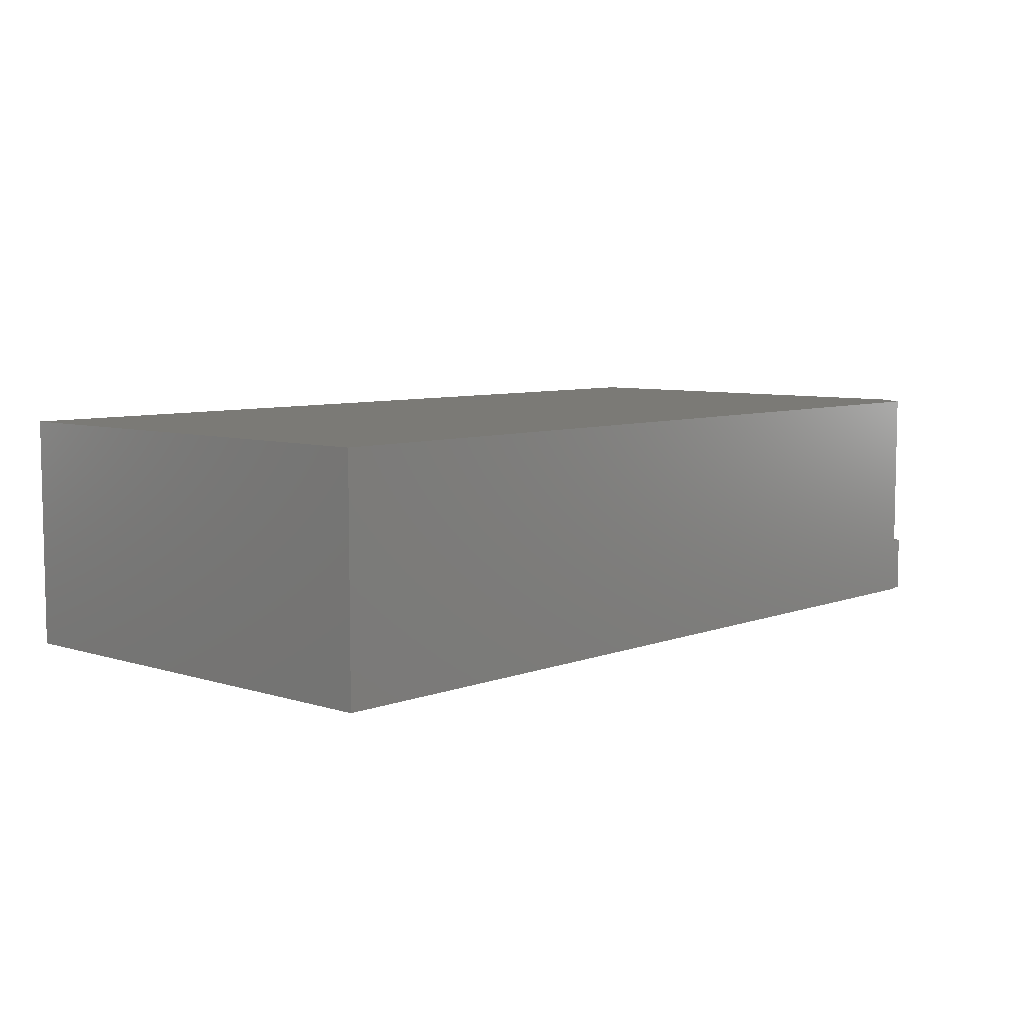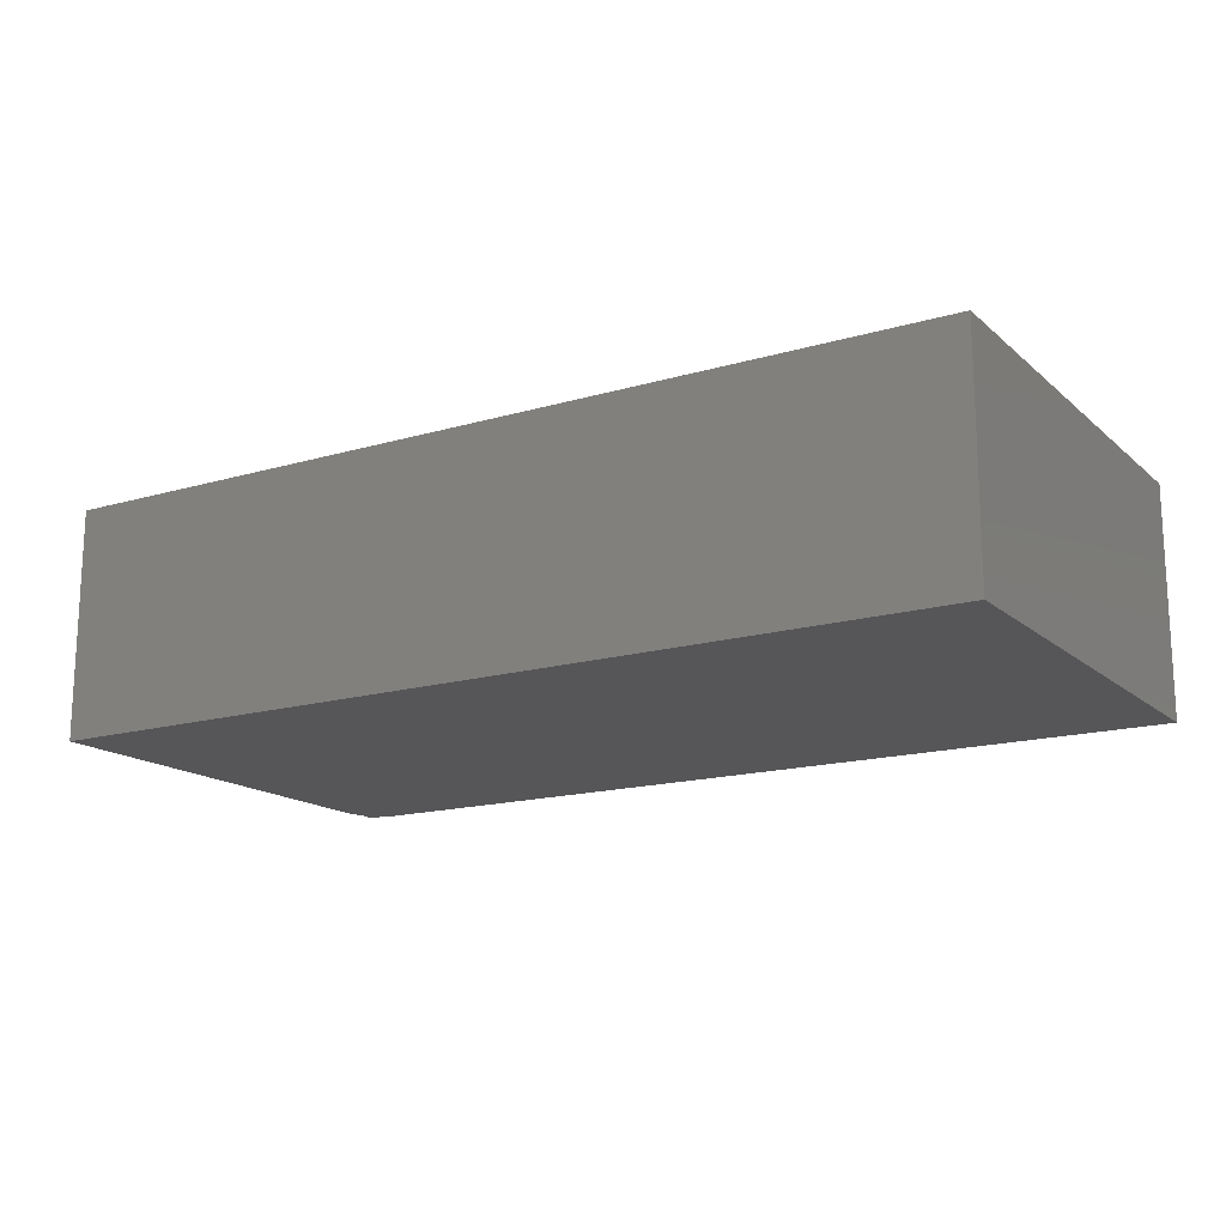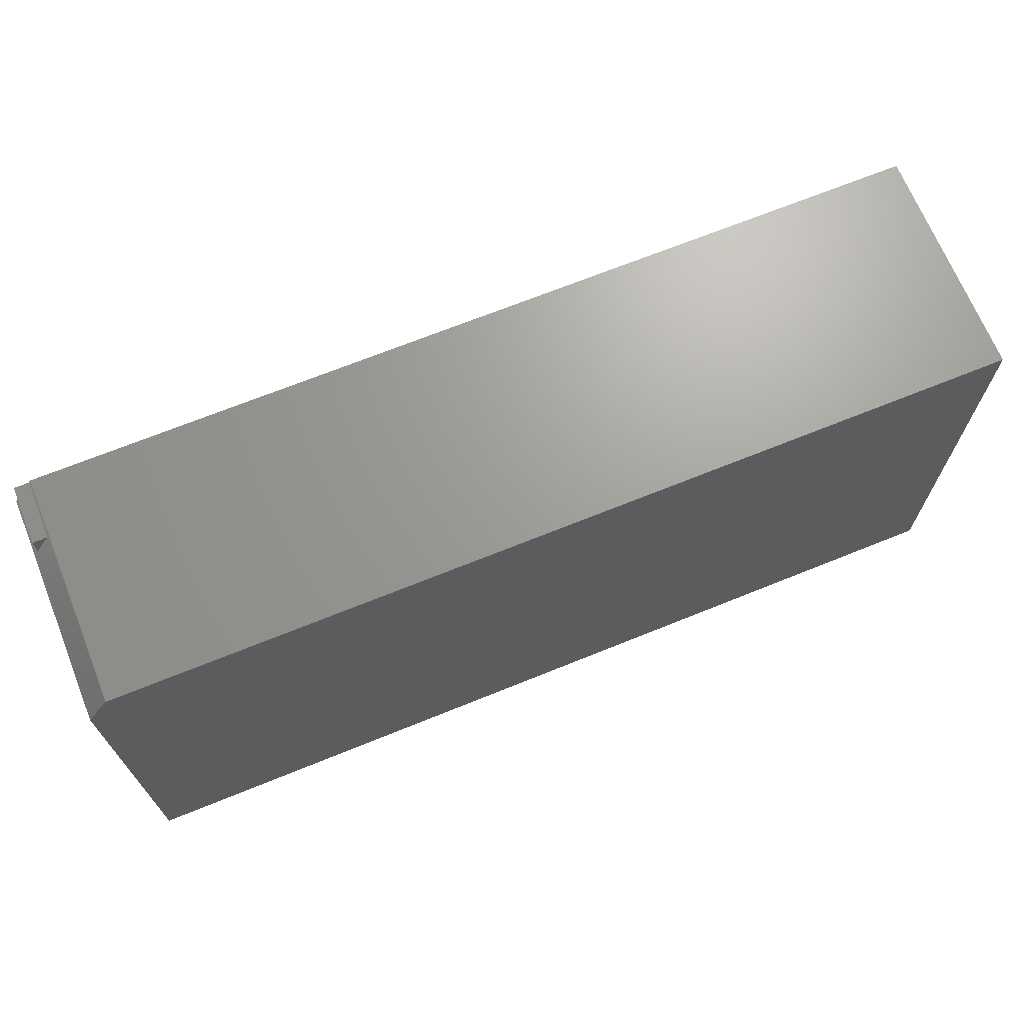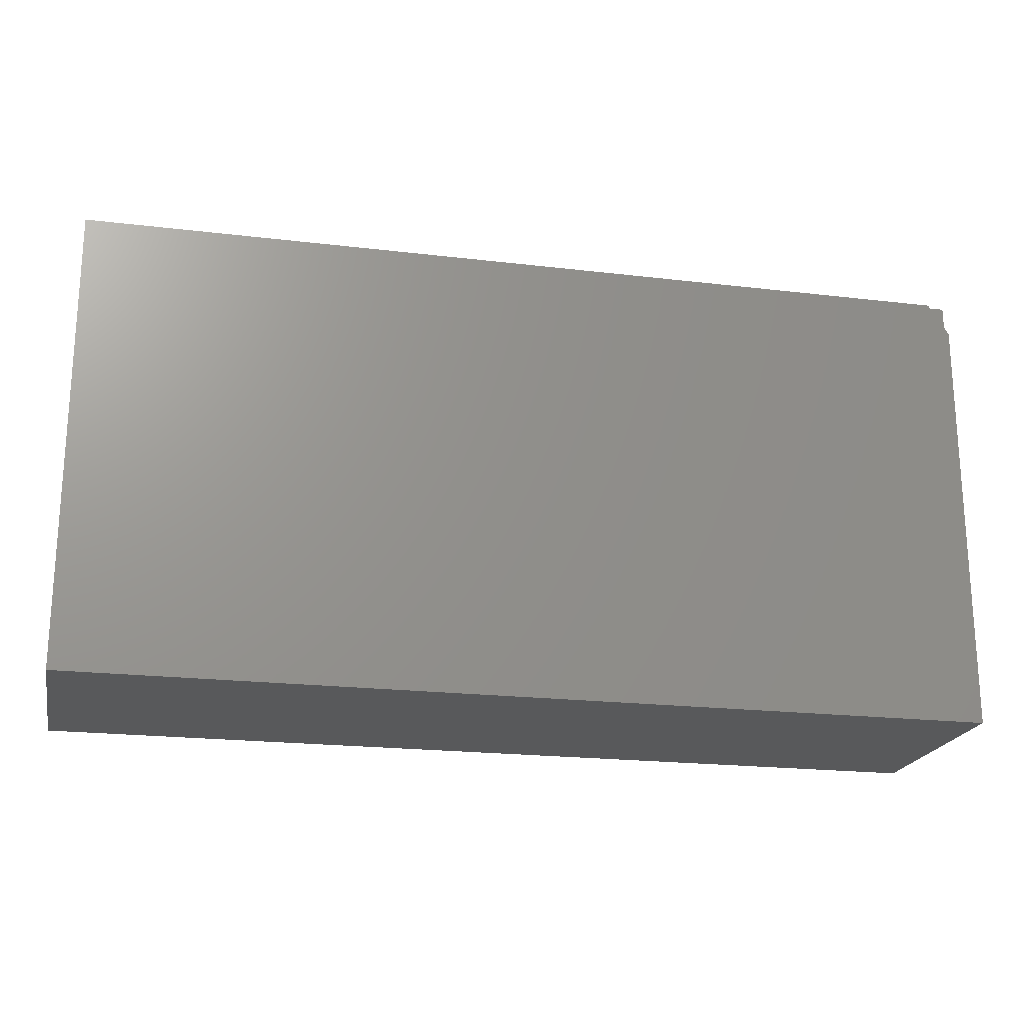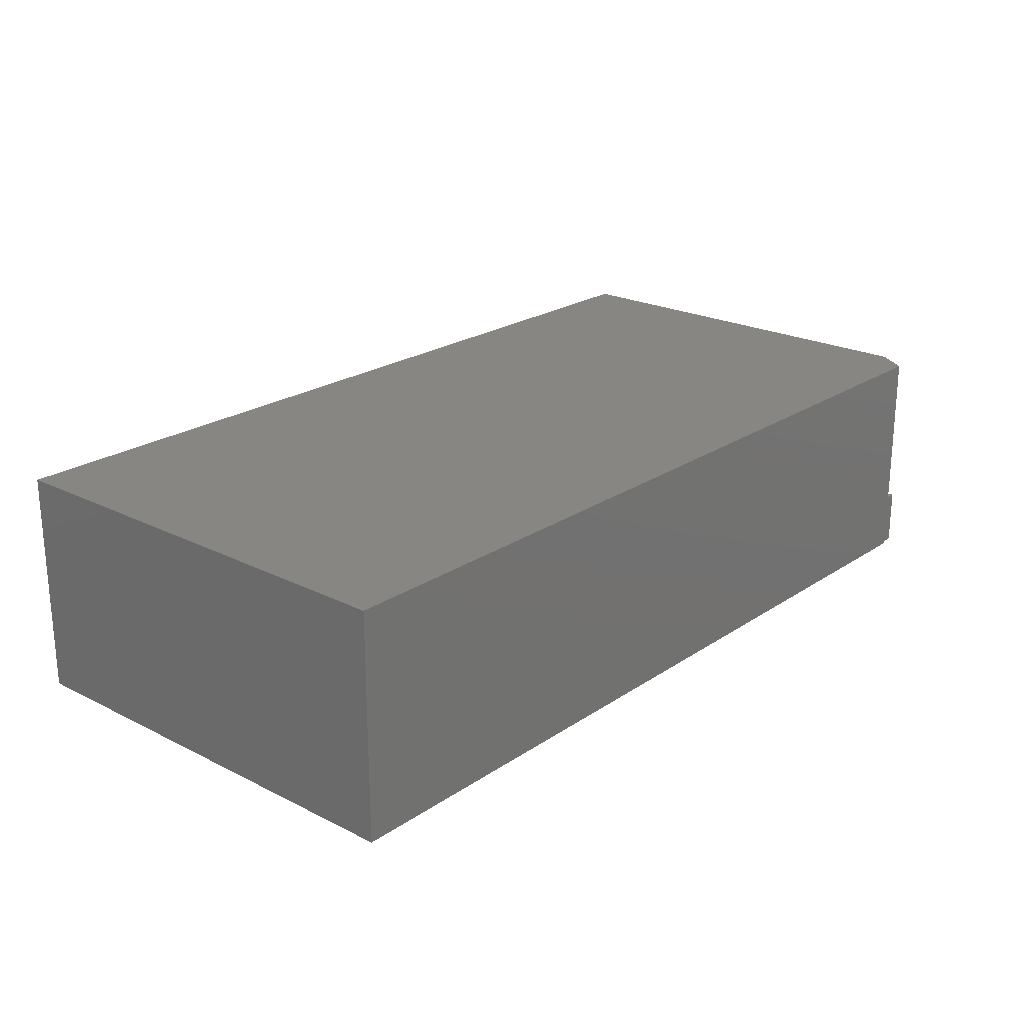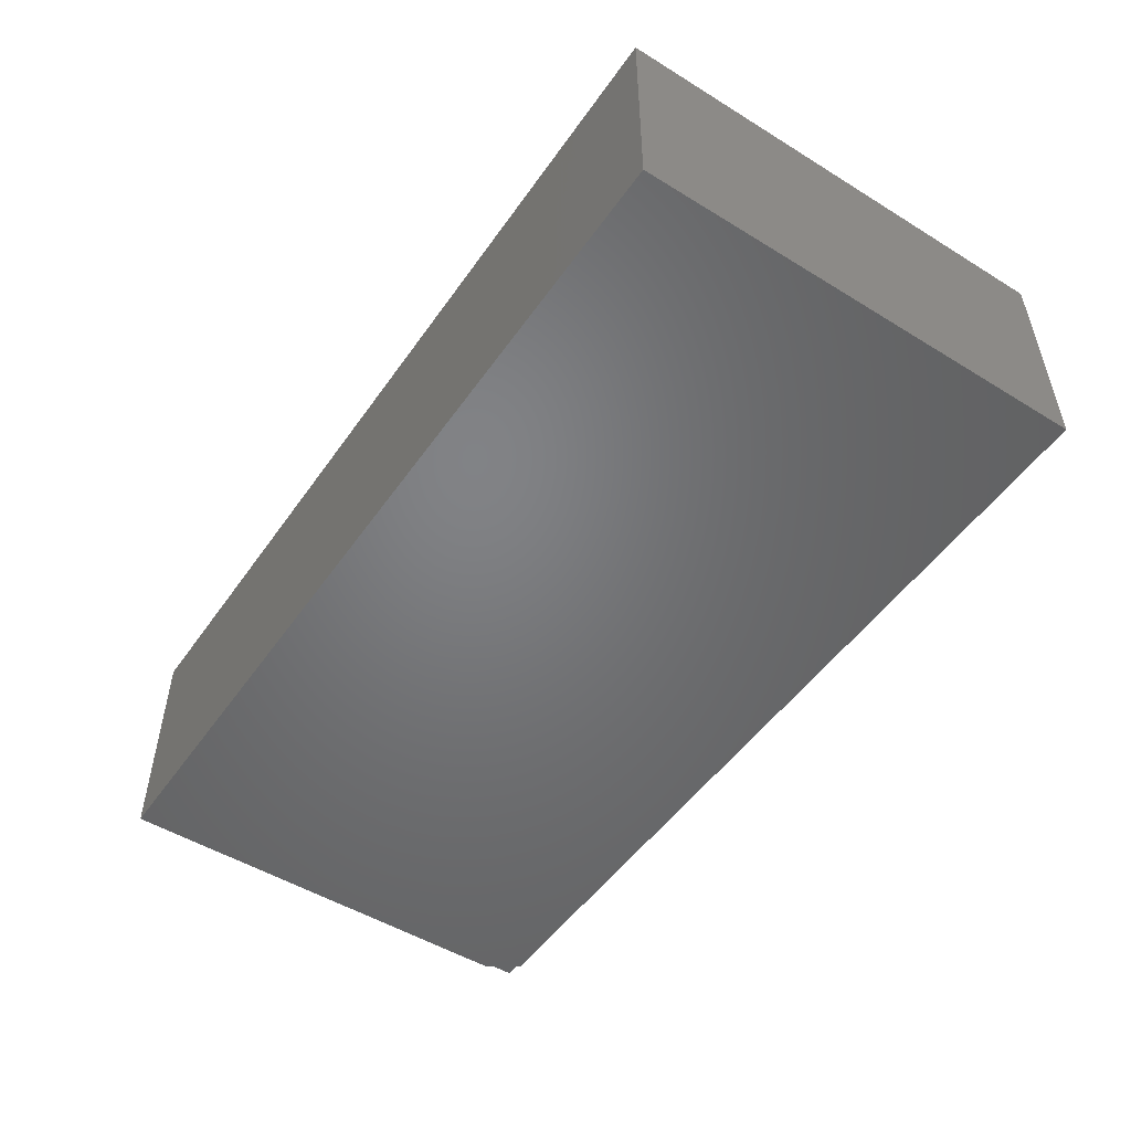
<metadata>
{"format":"stl","ext":"stl","renderer":"f3d","projection":"perspective","resolution":1024,"background":"white","views":[{"elev":6.9,"azim":132.5,"up":"+Z"},{"elev":-16.0,"azim":31.2,"up":"+Z"},{"elev":68.9,"azim":-22.1,"up":"+Y"},{"elev":-20.6,"azim":167.8,"up":"+Y"},{"elev":22.4,"azim":131.0,"up":"+Z"},{"elev":-50.7,"azim":56.1,"up":"+Z"}]}
</metadata>
<code>
# stl→obj: 16 verts, 28 faces
v -0.6711 -0.3351 0.3359
v -0.6711 -0.3351 0
v 0.6711 -0.3351 0.3359
v 0.6711 -0.3351 0
v -0.6641 0.3391 0
v -0.643 0.3391 0
v -0.6641 0.3074 0
v 0.6711 0.3438 0
v -0.6711 0.297 0
v -0.6398 0.3438 0
v 0.6711 0.3438 0.3359
v -0.643 0.3391 0.08594
v -0.6641 0.3391 0.08594
v -0.6641 0.3074 0.08594
v -0.6398 0.3438 0.3359
v -0.6711 0.297 0.3359
f 1 2 3
f 3 2 4
f 5 6 7
f 8 4 2
f 8 2 9
f 8 9 7
f 8 7 6
f 8 6 10
f 3 4 11
f 11 4 8
f 12 6 13
f 13 6 5
f 13 5 14
f 14 5 7
f 12 13 14
f 6 12 10
f 12 15 10
f 14 7 9
f 9 16 14
f 14 16 15
f 14 15 12
f 1 3 16
f 16 3 11
f 16 11 15
f 16 9 1
f 1 9 2
f 11 8 15
f 15 8 10

</code>
